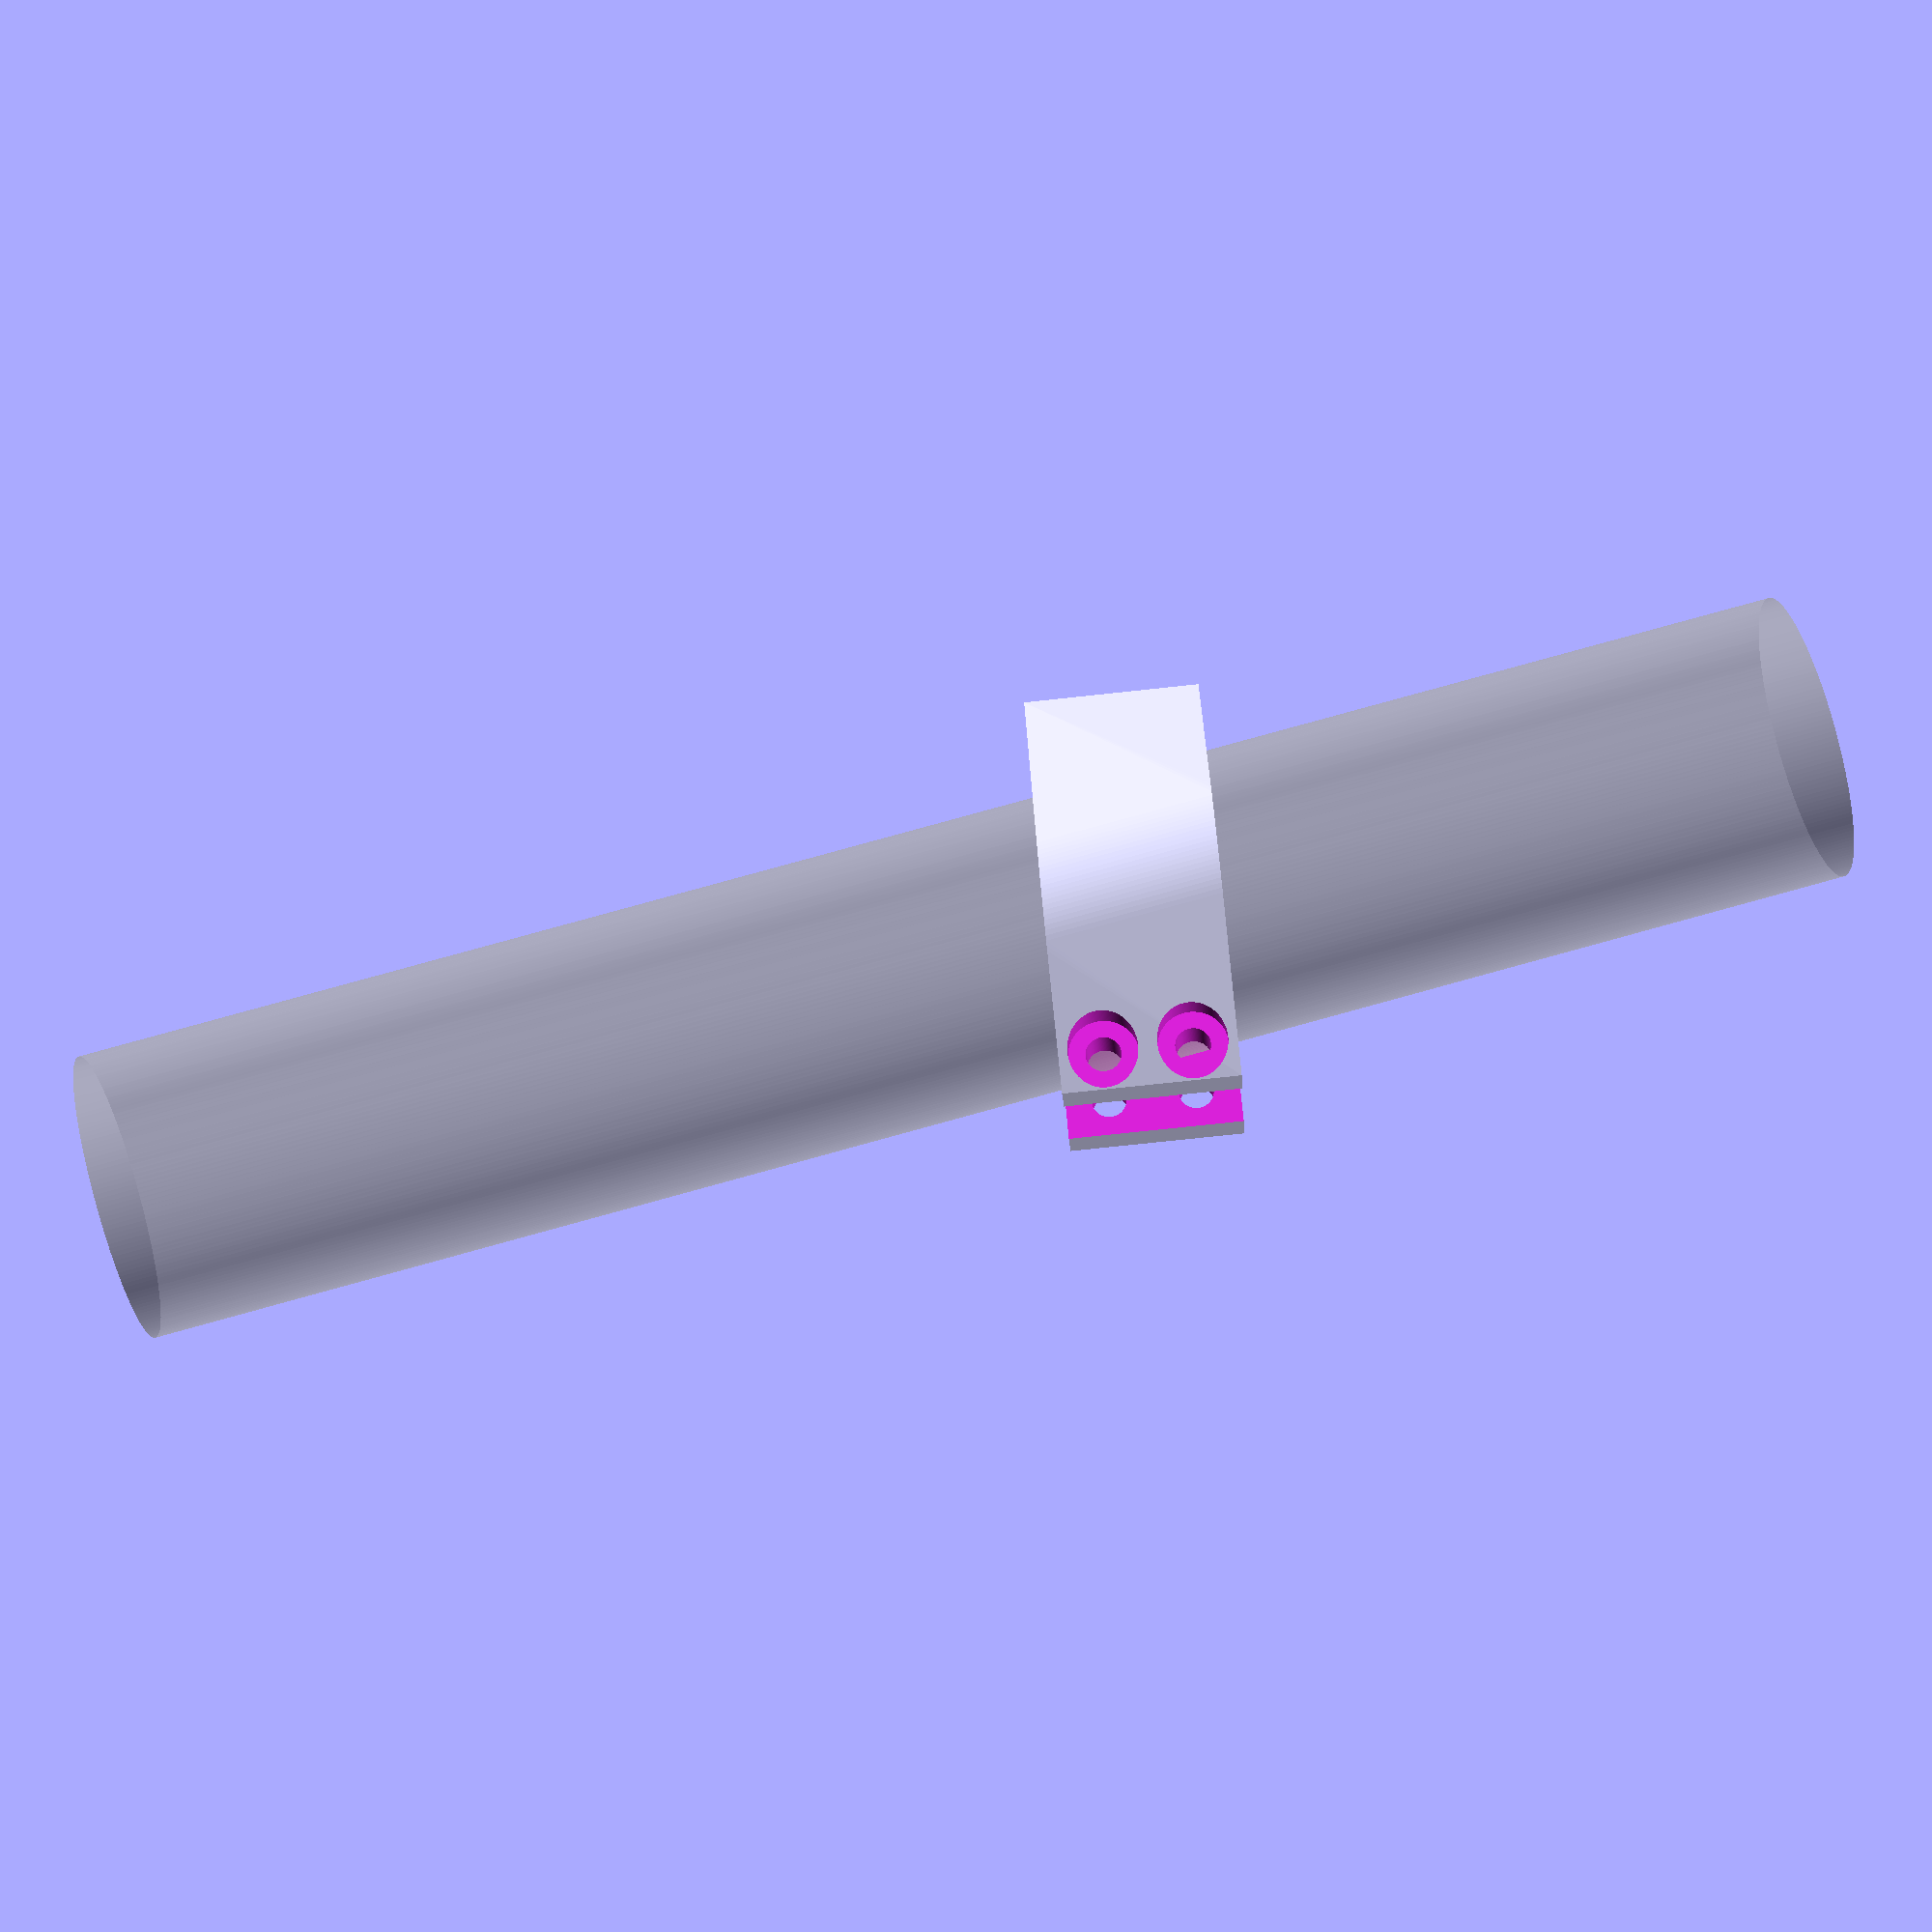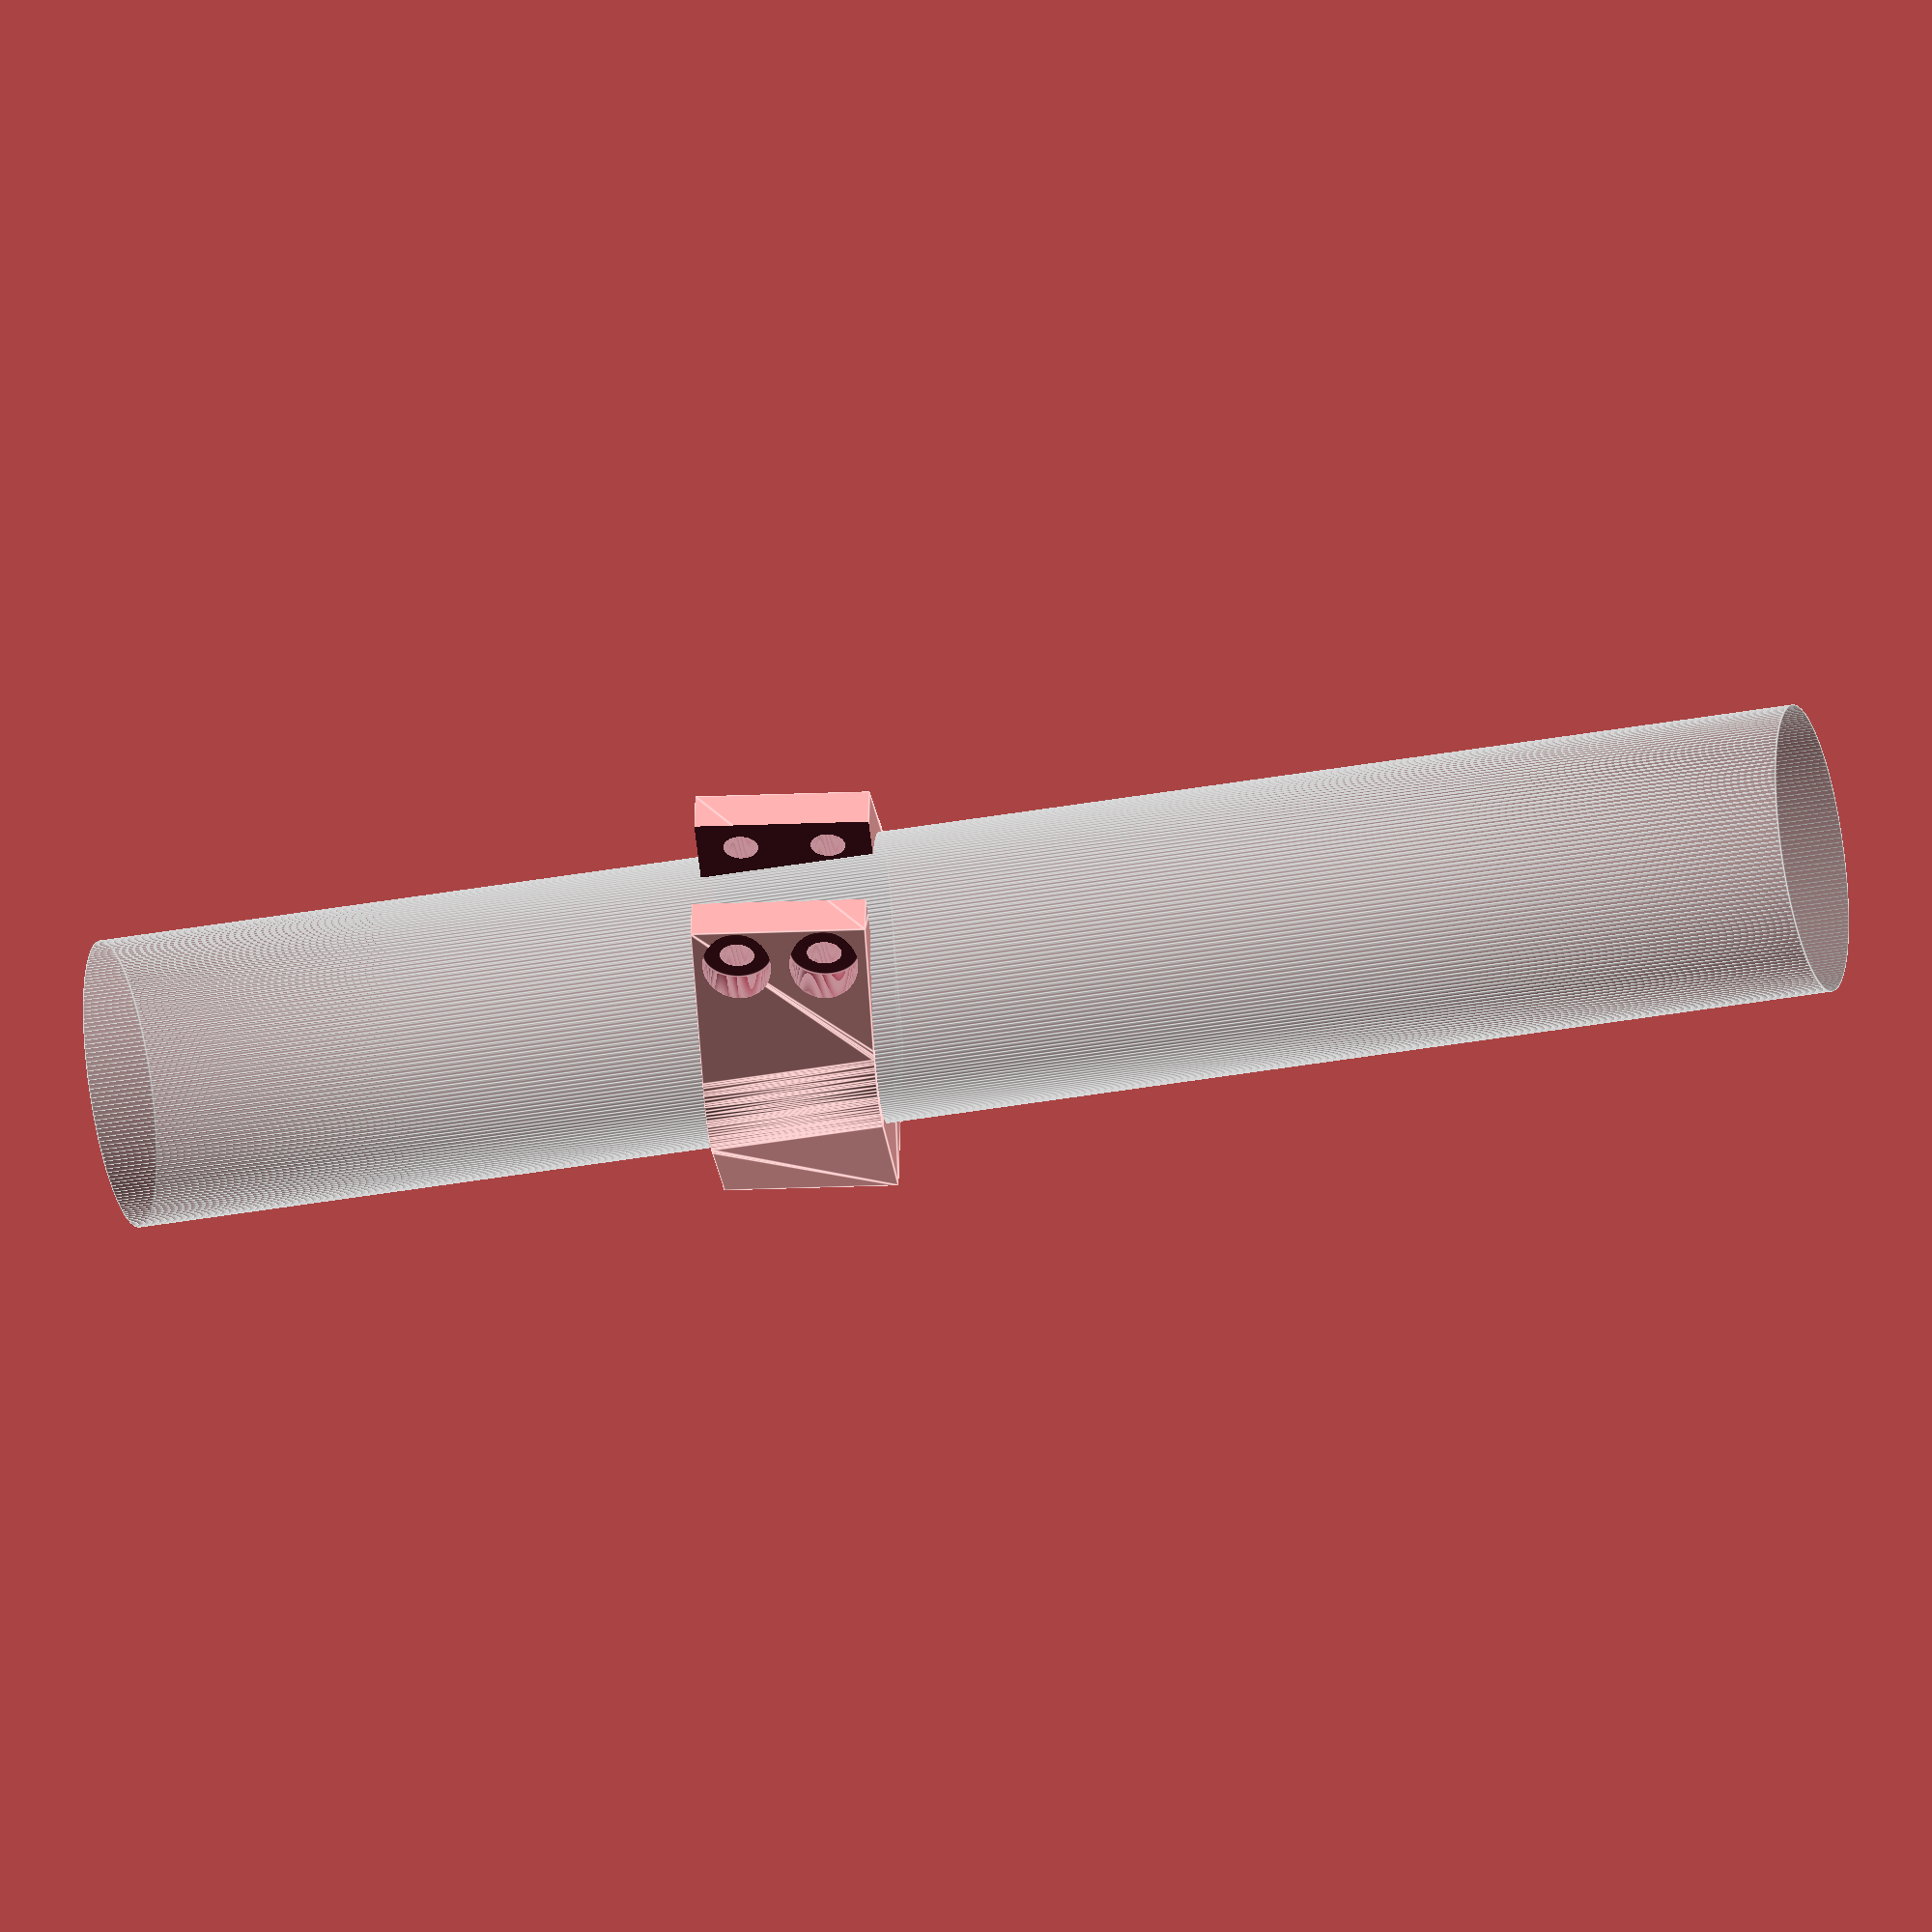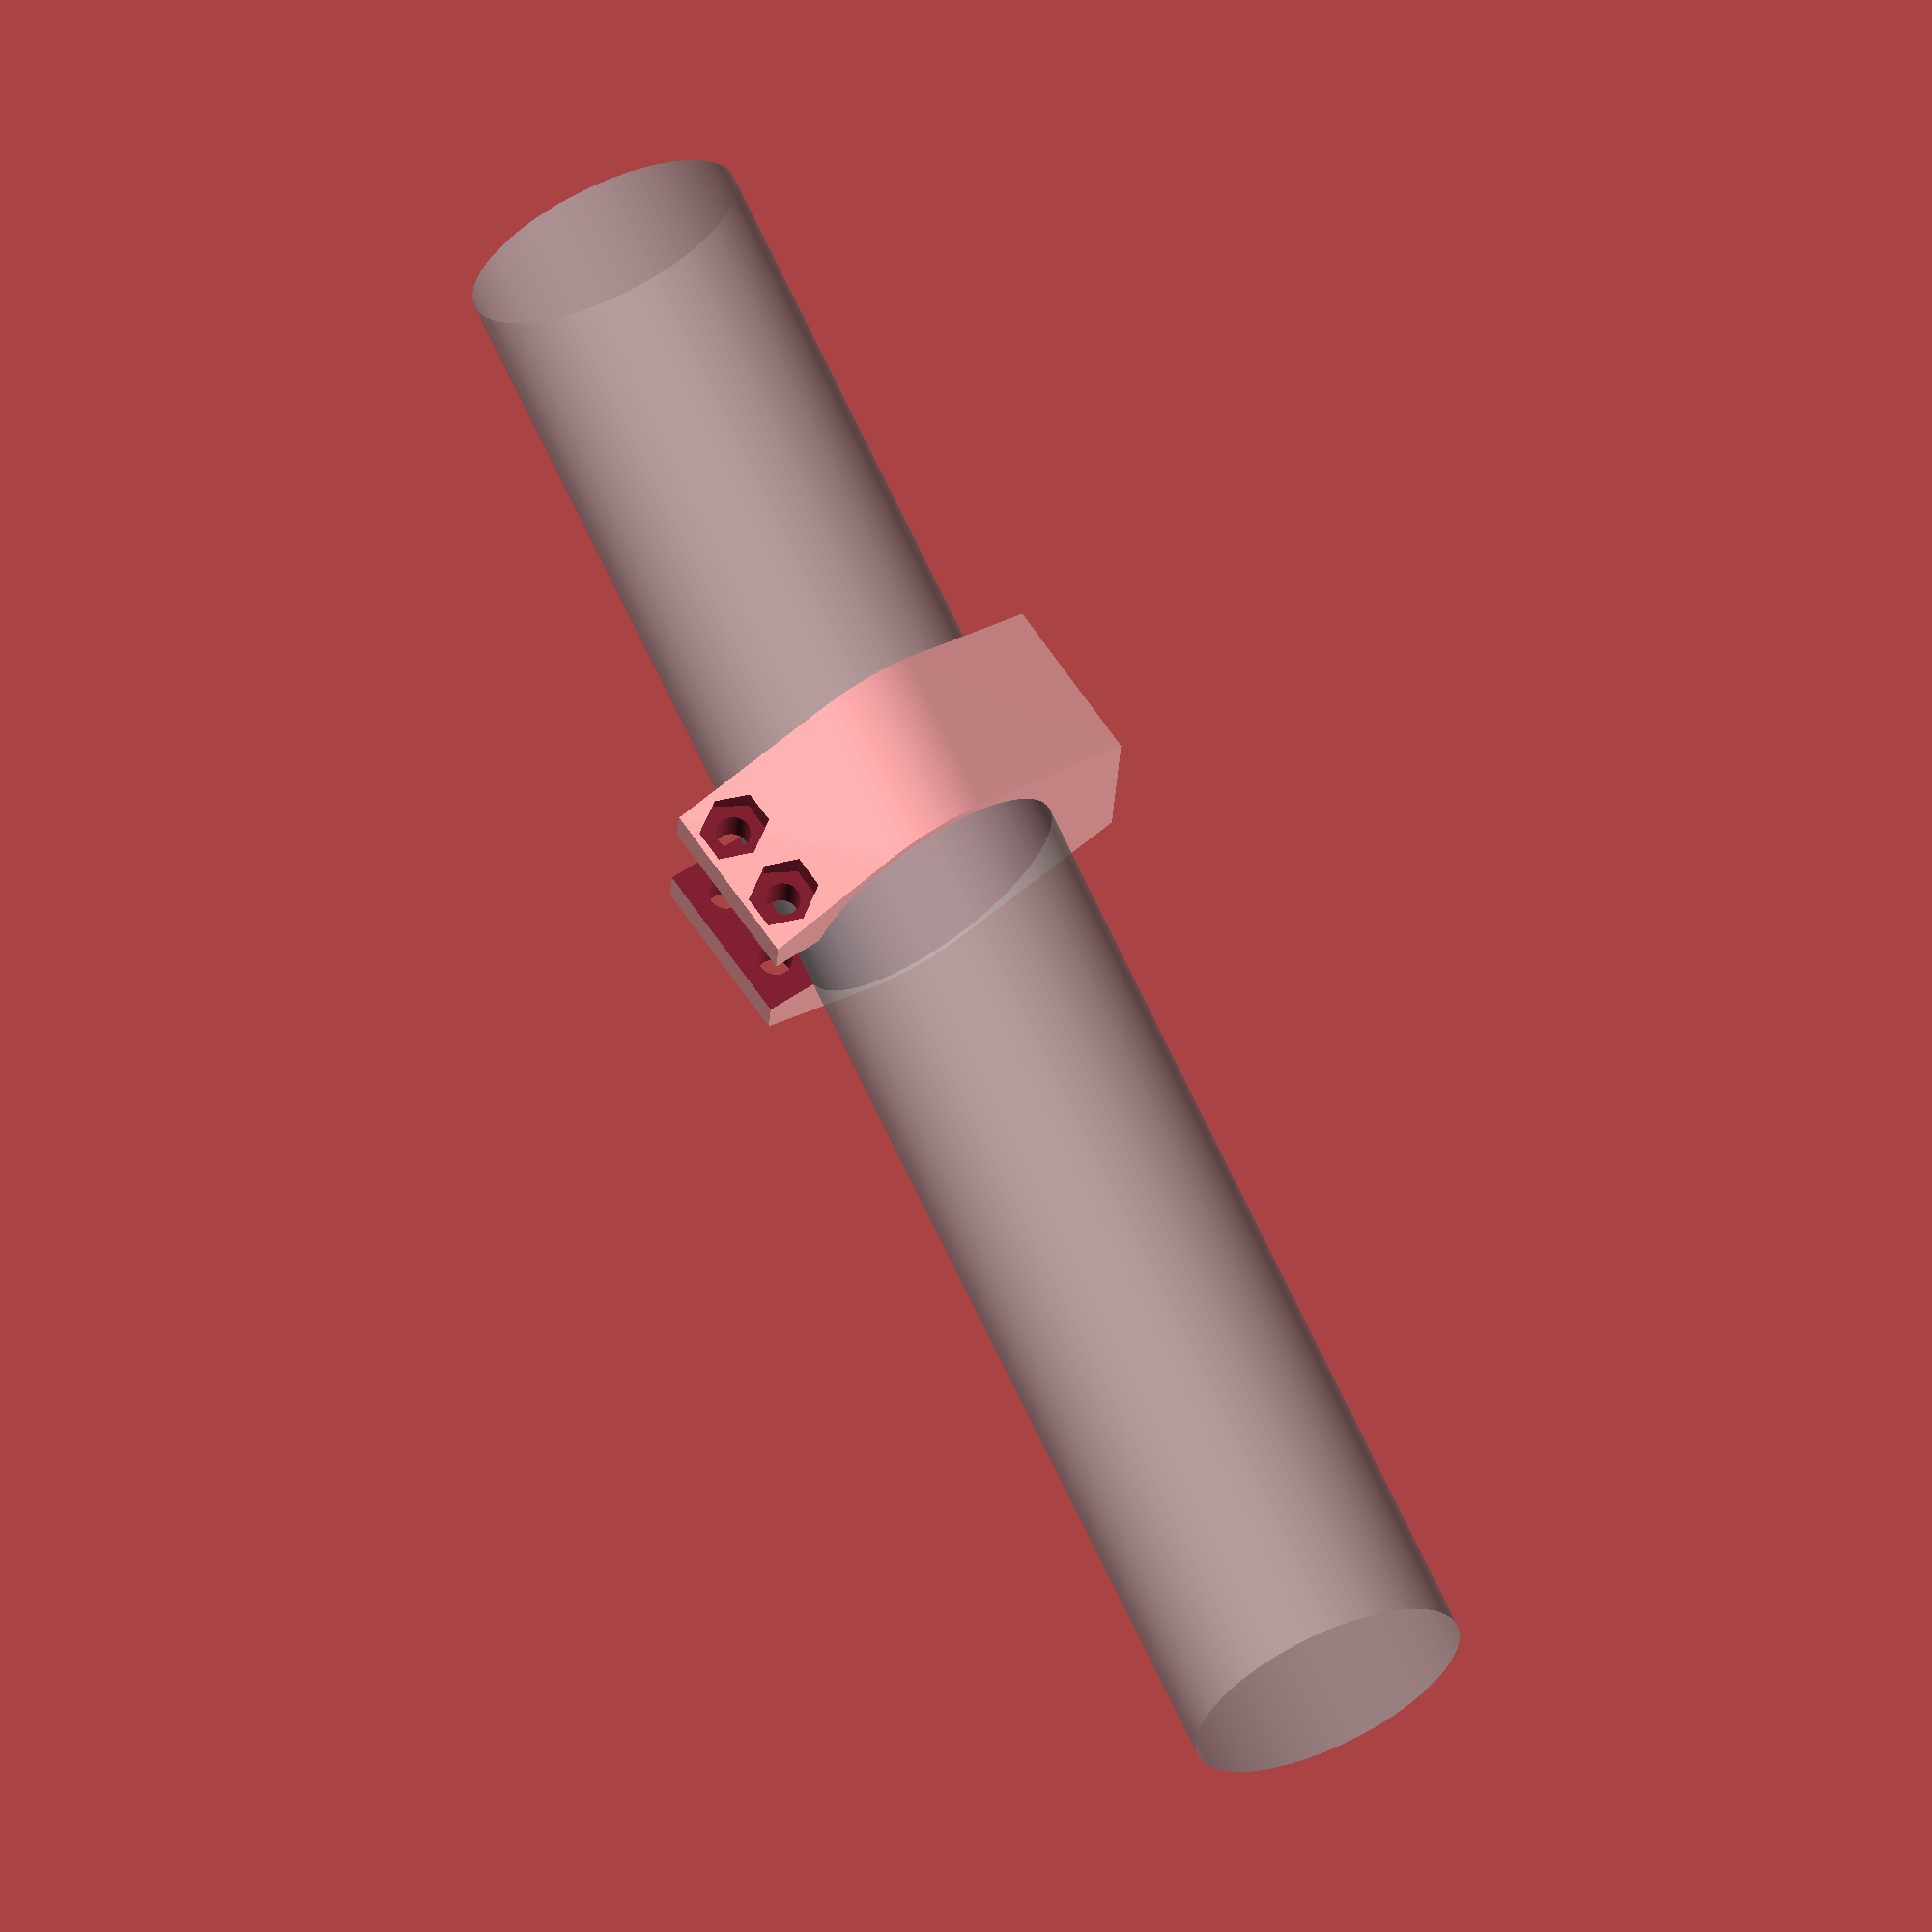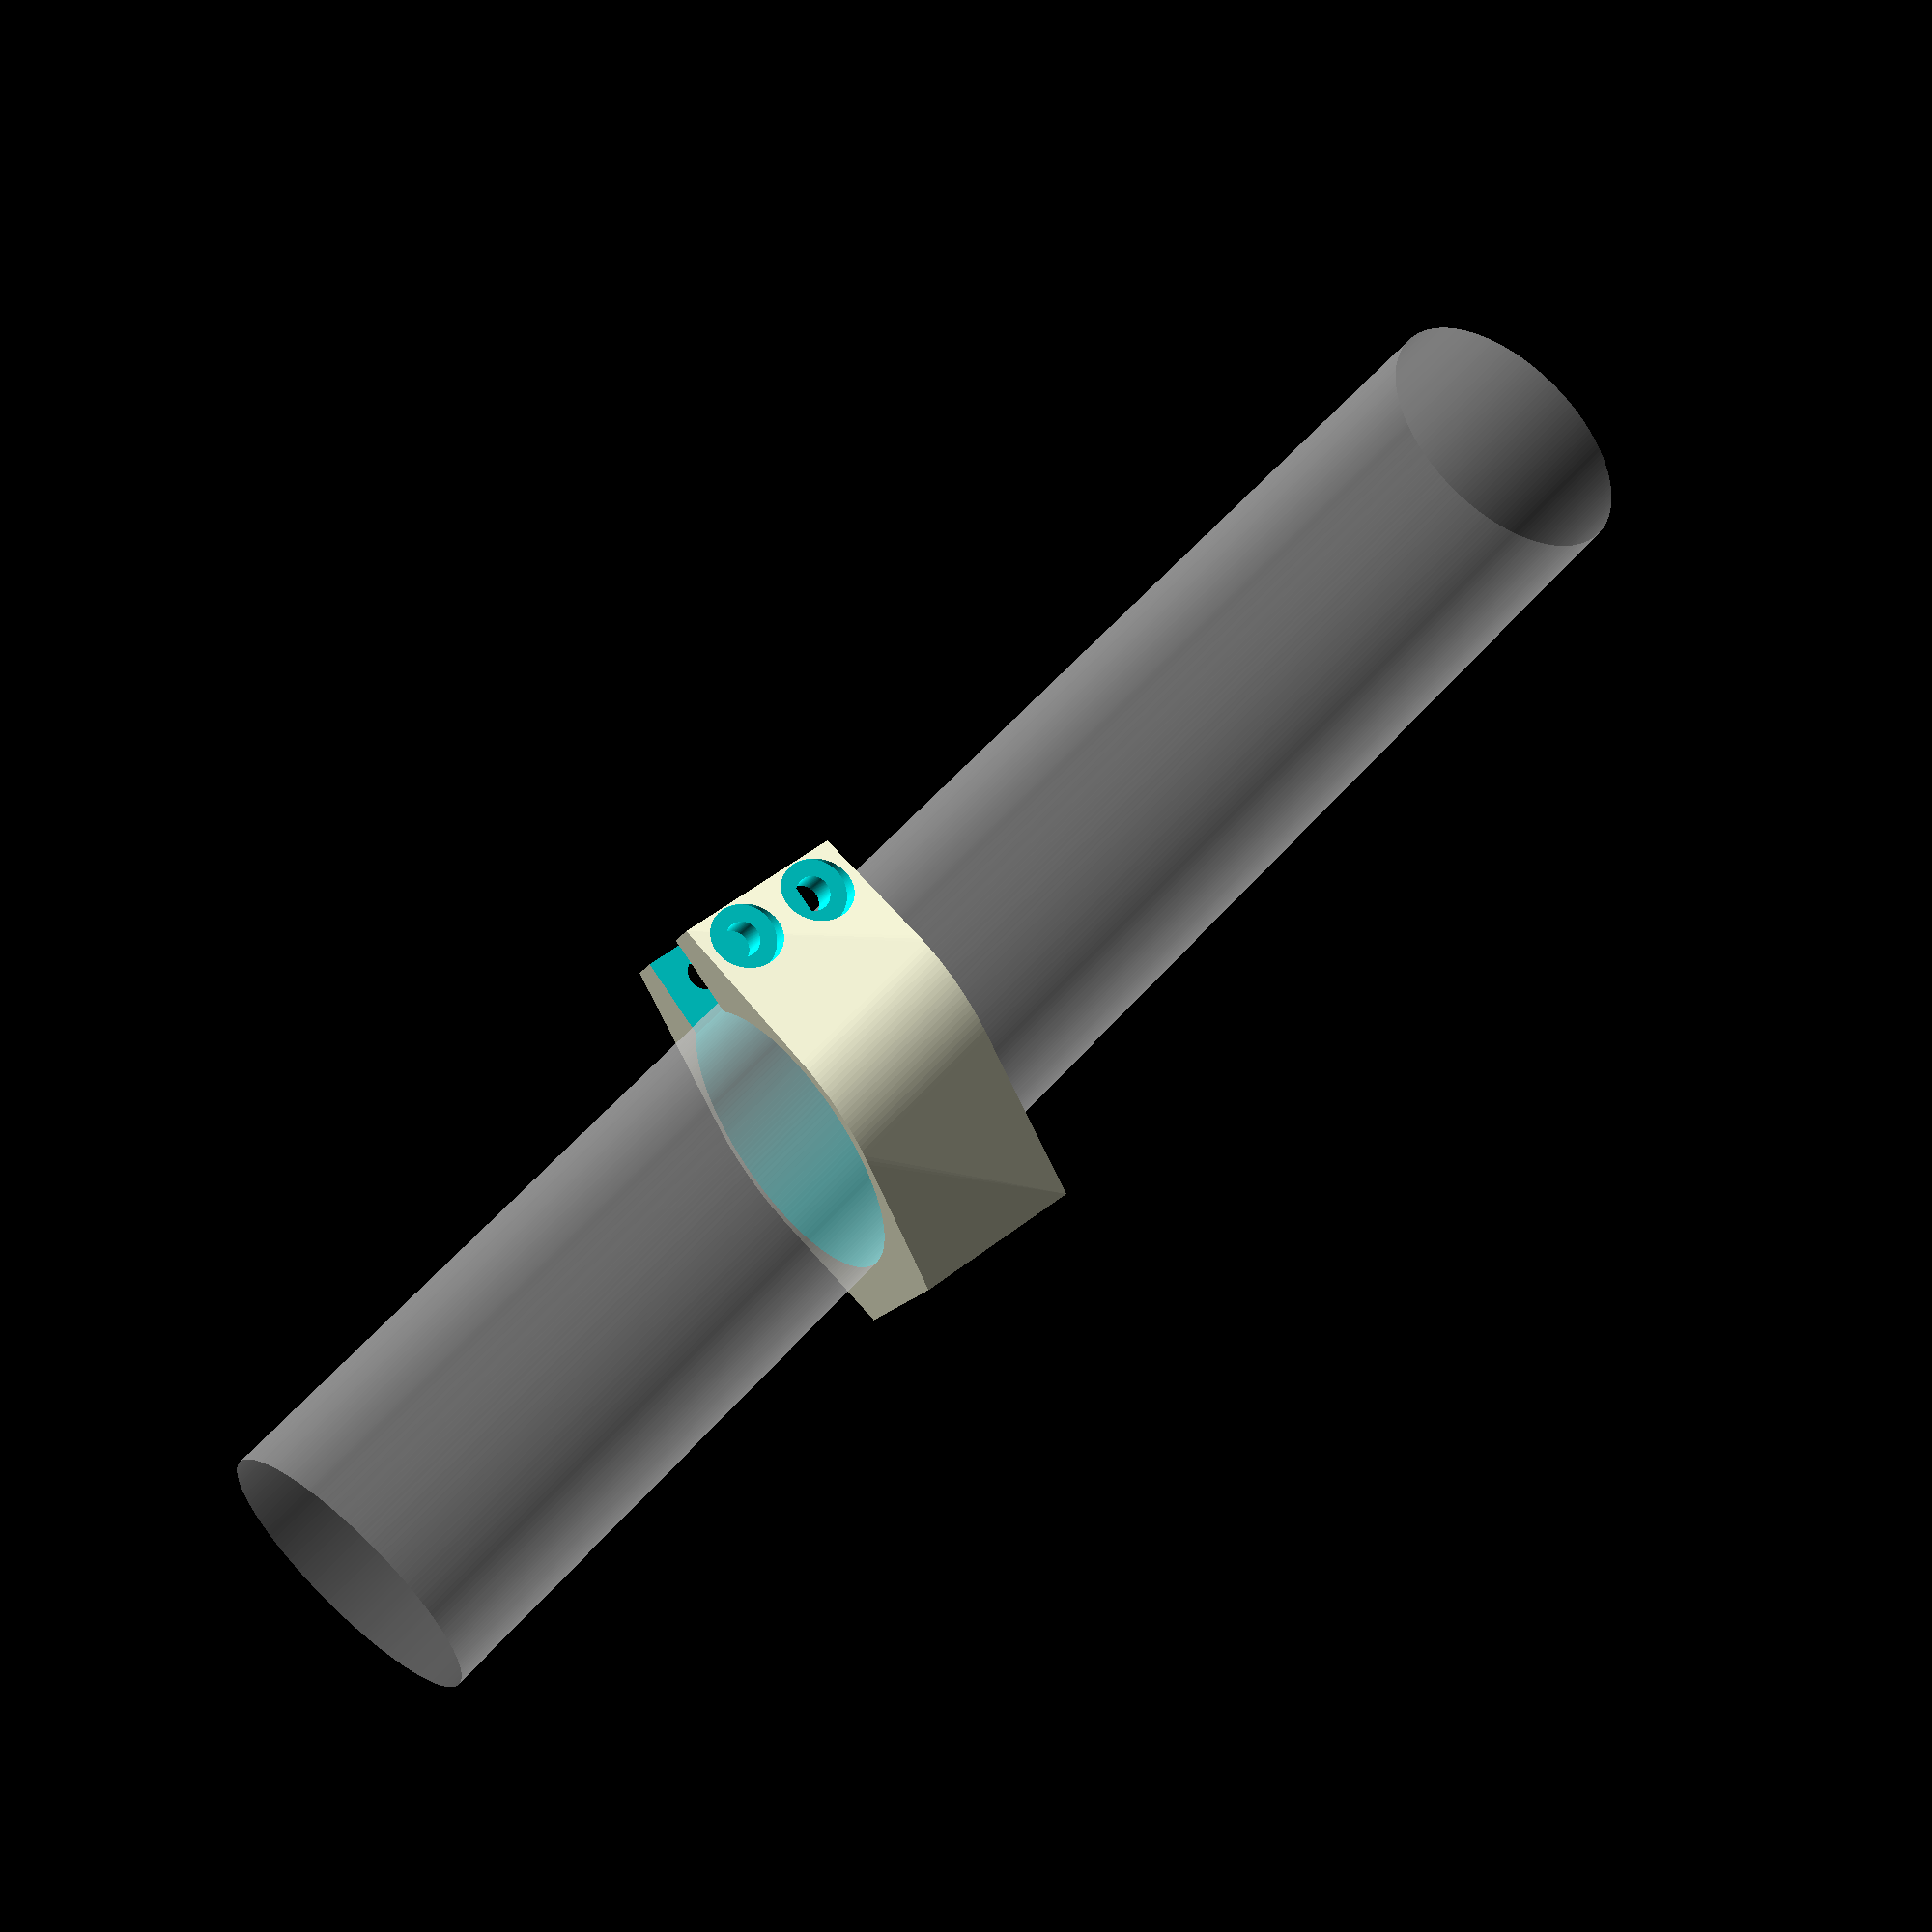
<openscad>
/* [General] */

// height in mm
HEIGHT = 16.;               // [5:40]

// thickness of thinest part of the wall in mm
WALL_THICKNESS = 1.;        // [0.2:10]

// diameter of the seat tube in mm
SEAT_TUBE_DIAMETER = 26.5;   // [20:40]

// angle of your seat tube to mount the light horizontal (in degrees)
SEAT_TUBE_ANGLE = 10.;      // [0:45]


/* [Front - light] */

// TODO
LIGHTSCREW_DIAMETER = 5.2;   // [1:18]

// diameter of head of screw, which is screwed to light (in mm)
LIGHTSCREW_HEAD_DIAMETER = 9.5;   // [1:18]

// height of head of screw for light (in mm)
LIGHTSCREW_INSET = 2.3;   // [0:12]

// diameter of bottom of light (in mm), other version with 8.8mm
LIGHTDIAMETER = 10.75;    // [1:25]

// height of bottom of light (in mm)
LIGHT_INSET = 2.7;        // [0:12]

// TODO
LIGHT_DIST = LIGHTSCREW_INSET + LIGHT_INSET + WALL_THICKNESS - WALL_THICKNESS;   // [0:28]

/* [Back - screws and nuts] */

// gap, used for tightening with screws (in mm)
GAP = 9.;                 // [2:15]

// with of backside of bike light mount (in mm)
GAPBOX_WIDTH = HEIGHT;

// distance
SCREW_DIST = 4.6;          // [1:15]

// how much screw holes are moved up and down from center (in mm)
SCREW_Z_OFFSET = 0.25 * HEIGHT;   // [0:15]

// TODO
SCREW_DIAMETER = 3.2;       // [1:8]

// TODO
SCREW_HEAD_DIAMETER = 6.3;   // [1:12]

// TODO
SCREW_HEAD_INSET = 2.8;      // [1:12]

// diameter of nut in mm (about 6mm for M3)
NUT_DIAMETER = 6.3;          // [1:12]

// height of nut in mm (usually about 2mm for M3)
NUT_INSET = 2.8;             // [1:12]



/* [Hidden] */

$fn=200;


bikelight_mount();
%seattube();  // will not be printed



/**
 * Bike light mount. This is what you want to print.
 */
module bikelight_mount() {
    difference() {
        base();
        seattube();
        gap();

        screws();
        lightscrew();
    }
}


/**
 * Base object. Need to cut out holes for screws and seat tube and gap.
 */
module base() {
    hull() {
        intersection() {
            outer_diameter = 3*SEAT_TUBE_DIAMETER;
            cube([outer_diameter, outer_diameter, HEIGHT], center=true);

            rotate([SEAT_TUBE_ANGLE, 0., 0.])
                cylinder(h=10*HEIGHT,
                        d=SEAT_TUBE_DIAMETER + 2*WALL_THICKNESS,
                        center=true);
        }
        translate([0., WALL_THICKNESS + SEAT_TUBE_DIAMETER/2., 0.])
            cube([HEIGHT, 2*SCREW_DIST, HEIGHT], center=true);

        translate([0., -WALL_THICKNESS -SEAT_TUBE_DIAMETER/2., 0.])
            cube([GAPBOX_WIDTH, 2*LIGHT_DIST, HEIGHT], center=true);
    }
}


/**
 * Screw for mounting the light (screwed in light) and light bottom. Object
 * used subtracting, i.e. making the hole for the screw.
 */
module lightscrew() {
    translate([0., -WALL_THICKNESS-LIGHT_DIST-SEAT_TUBE_DIAMETER/2., 0.])
        rotate([90., 0., 0.])
            cylinder(d=LIGHTDIAMETER, h=2*LIGHT_INSET, center=true);
    translate([0., -SEAT_TUBE_DIAMETER/2., 0.])
        rotate([90., 0., 0.])
            cylinder(d=LIGHTSCREW_HEAD_DIAMETER, h=2*LIGHTSCREW_INSET, center=true);
    translate([0., -SEAT_TUBE_DIAMETER/2., 0.])
        rotate([90., 0., 0.])
            cylinder(d=LIGHTSCREW_DIAMETER, h=SEAT_TUBE_DIAMETER, center=true);
}


module gap() {
    translate([0., SEAT_TUBE_DIAMETER/2., 0.])
        cube([GAP, SEAT_TUBE_DIAMETER, 3*HEIGHT], center=true);
}


module seattube() {
    rotate([SEAT_TUBE_ANGLE, 0., 0.])
        translate([0., 0., -HEIGHT])
            cylinder(h=10*HEIGHT, d=SEAT_TUBE_DIAMETER, center=true);
}


/**
 * Screws and nuts.
 */
module screws() {
    screw();
    mirror([0., 0., 1.])
        screw();
}


module screw() {
    translate([0.,
            SCREW_DIST/2. + SEAT_TUBE_DIAMETER/2.,
            SCREW_Z_OFFSET]) {
        rotate([0., 90., 0.])
            cylinder(d=SCREW_DIAMETER, h=SEAT_TUBE_DIAMETER, center=true);

        translate([GAPBOX_WIDTH/2. + SCREW_HEAD_INSET, 0., 0.])
            rotate([0., 90., 0.])
                cylinder(d=SCREW_HEAD_DIAMETER, h=2*SCREW_HEAD_INSET, center=true);

        translate([-(GAPBOX_WIDTH/2. + NUT_INSET), 0., 0.])
            rotate([0., 90., 0.])
                cylinder(d=NUT_DIAMETER, h=2*NUT_INSET, center=true, $fn=6);
    }
}

</openscad>
<views>
elev=251.9 azim=309.0 roll=263.8 proj=p view=solid
elev=199.5 azim=251.5 roll=85.1 proj=o view=edges
elev=293.9 azim=86.3 roll=145.6 proj=o view=solid
elev=307.7 azim=299.6 roll=49.9 proj=p view=wireframe
</views>
